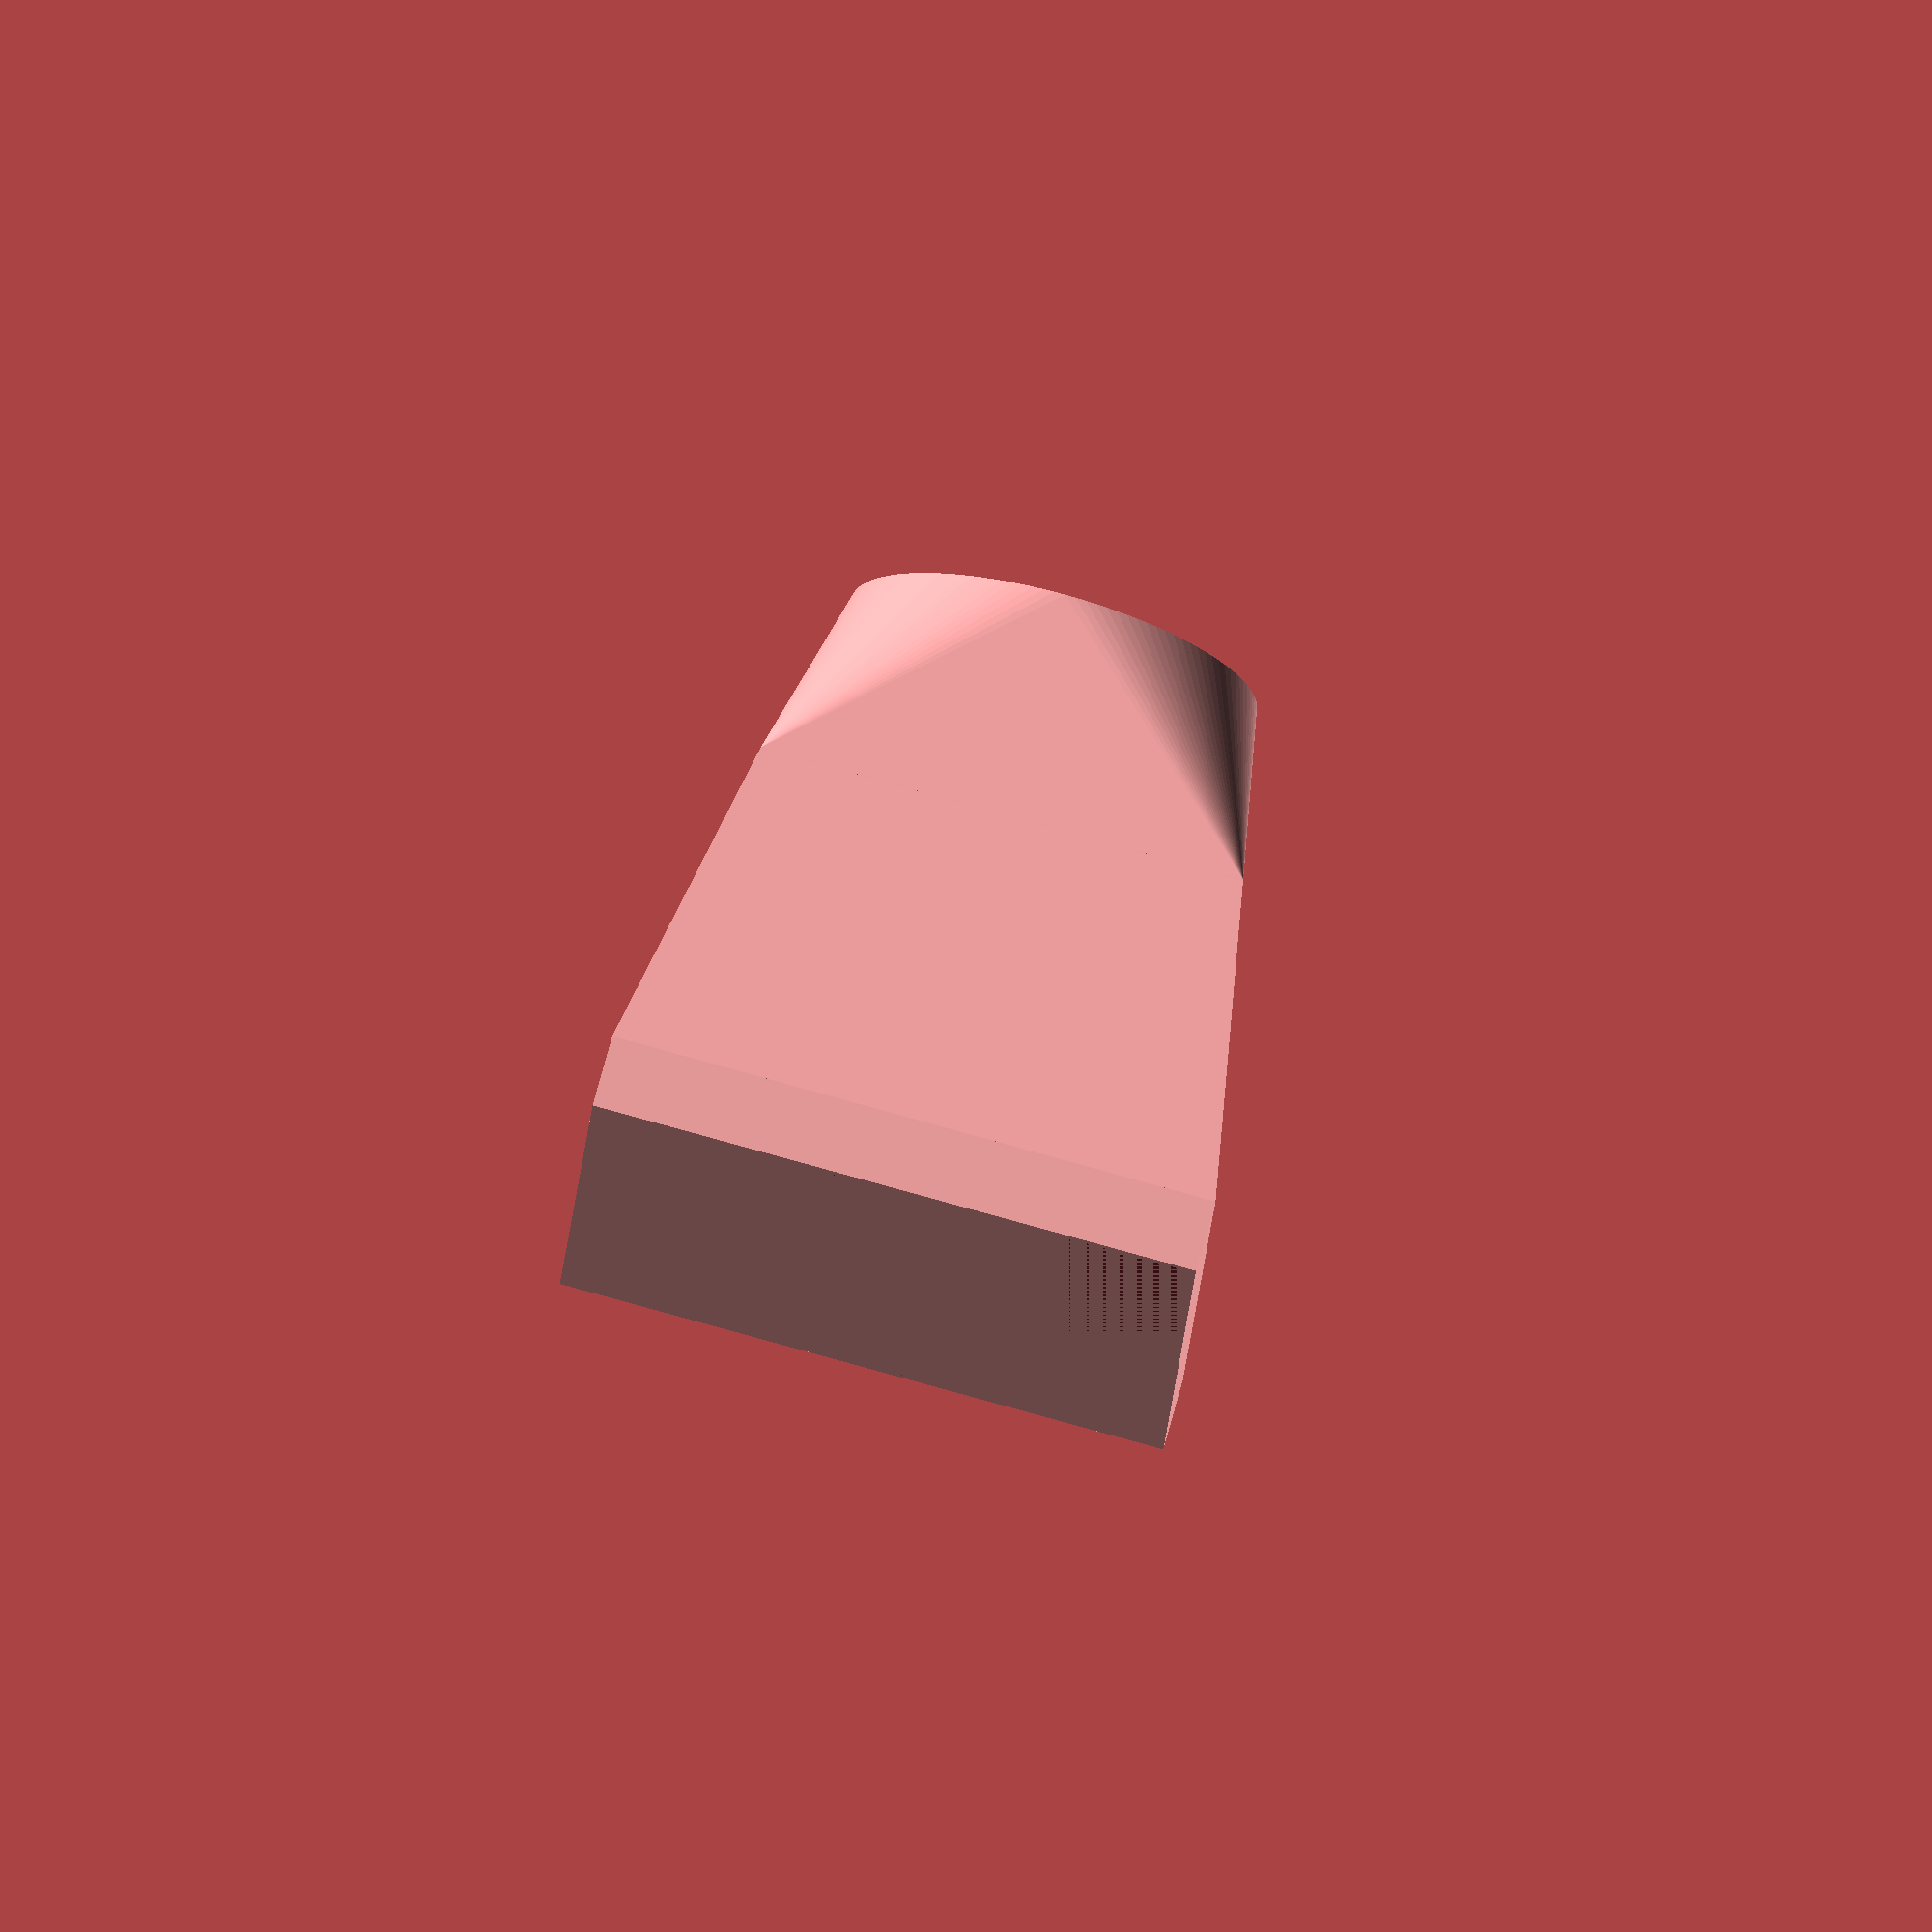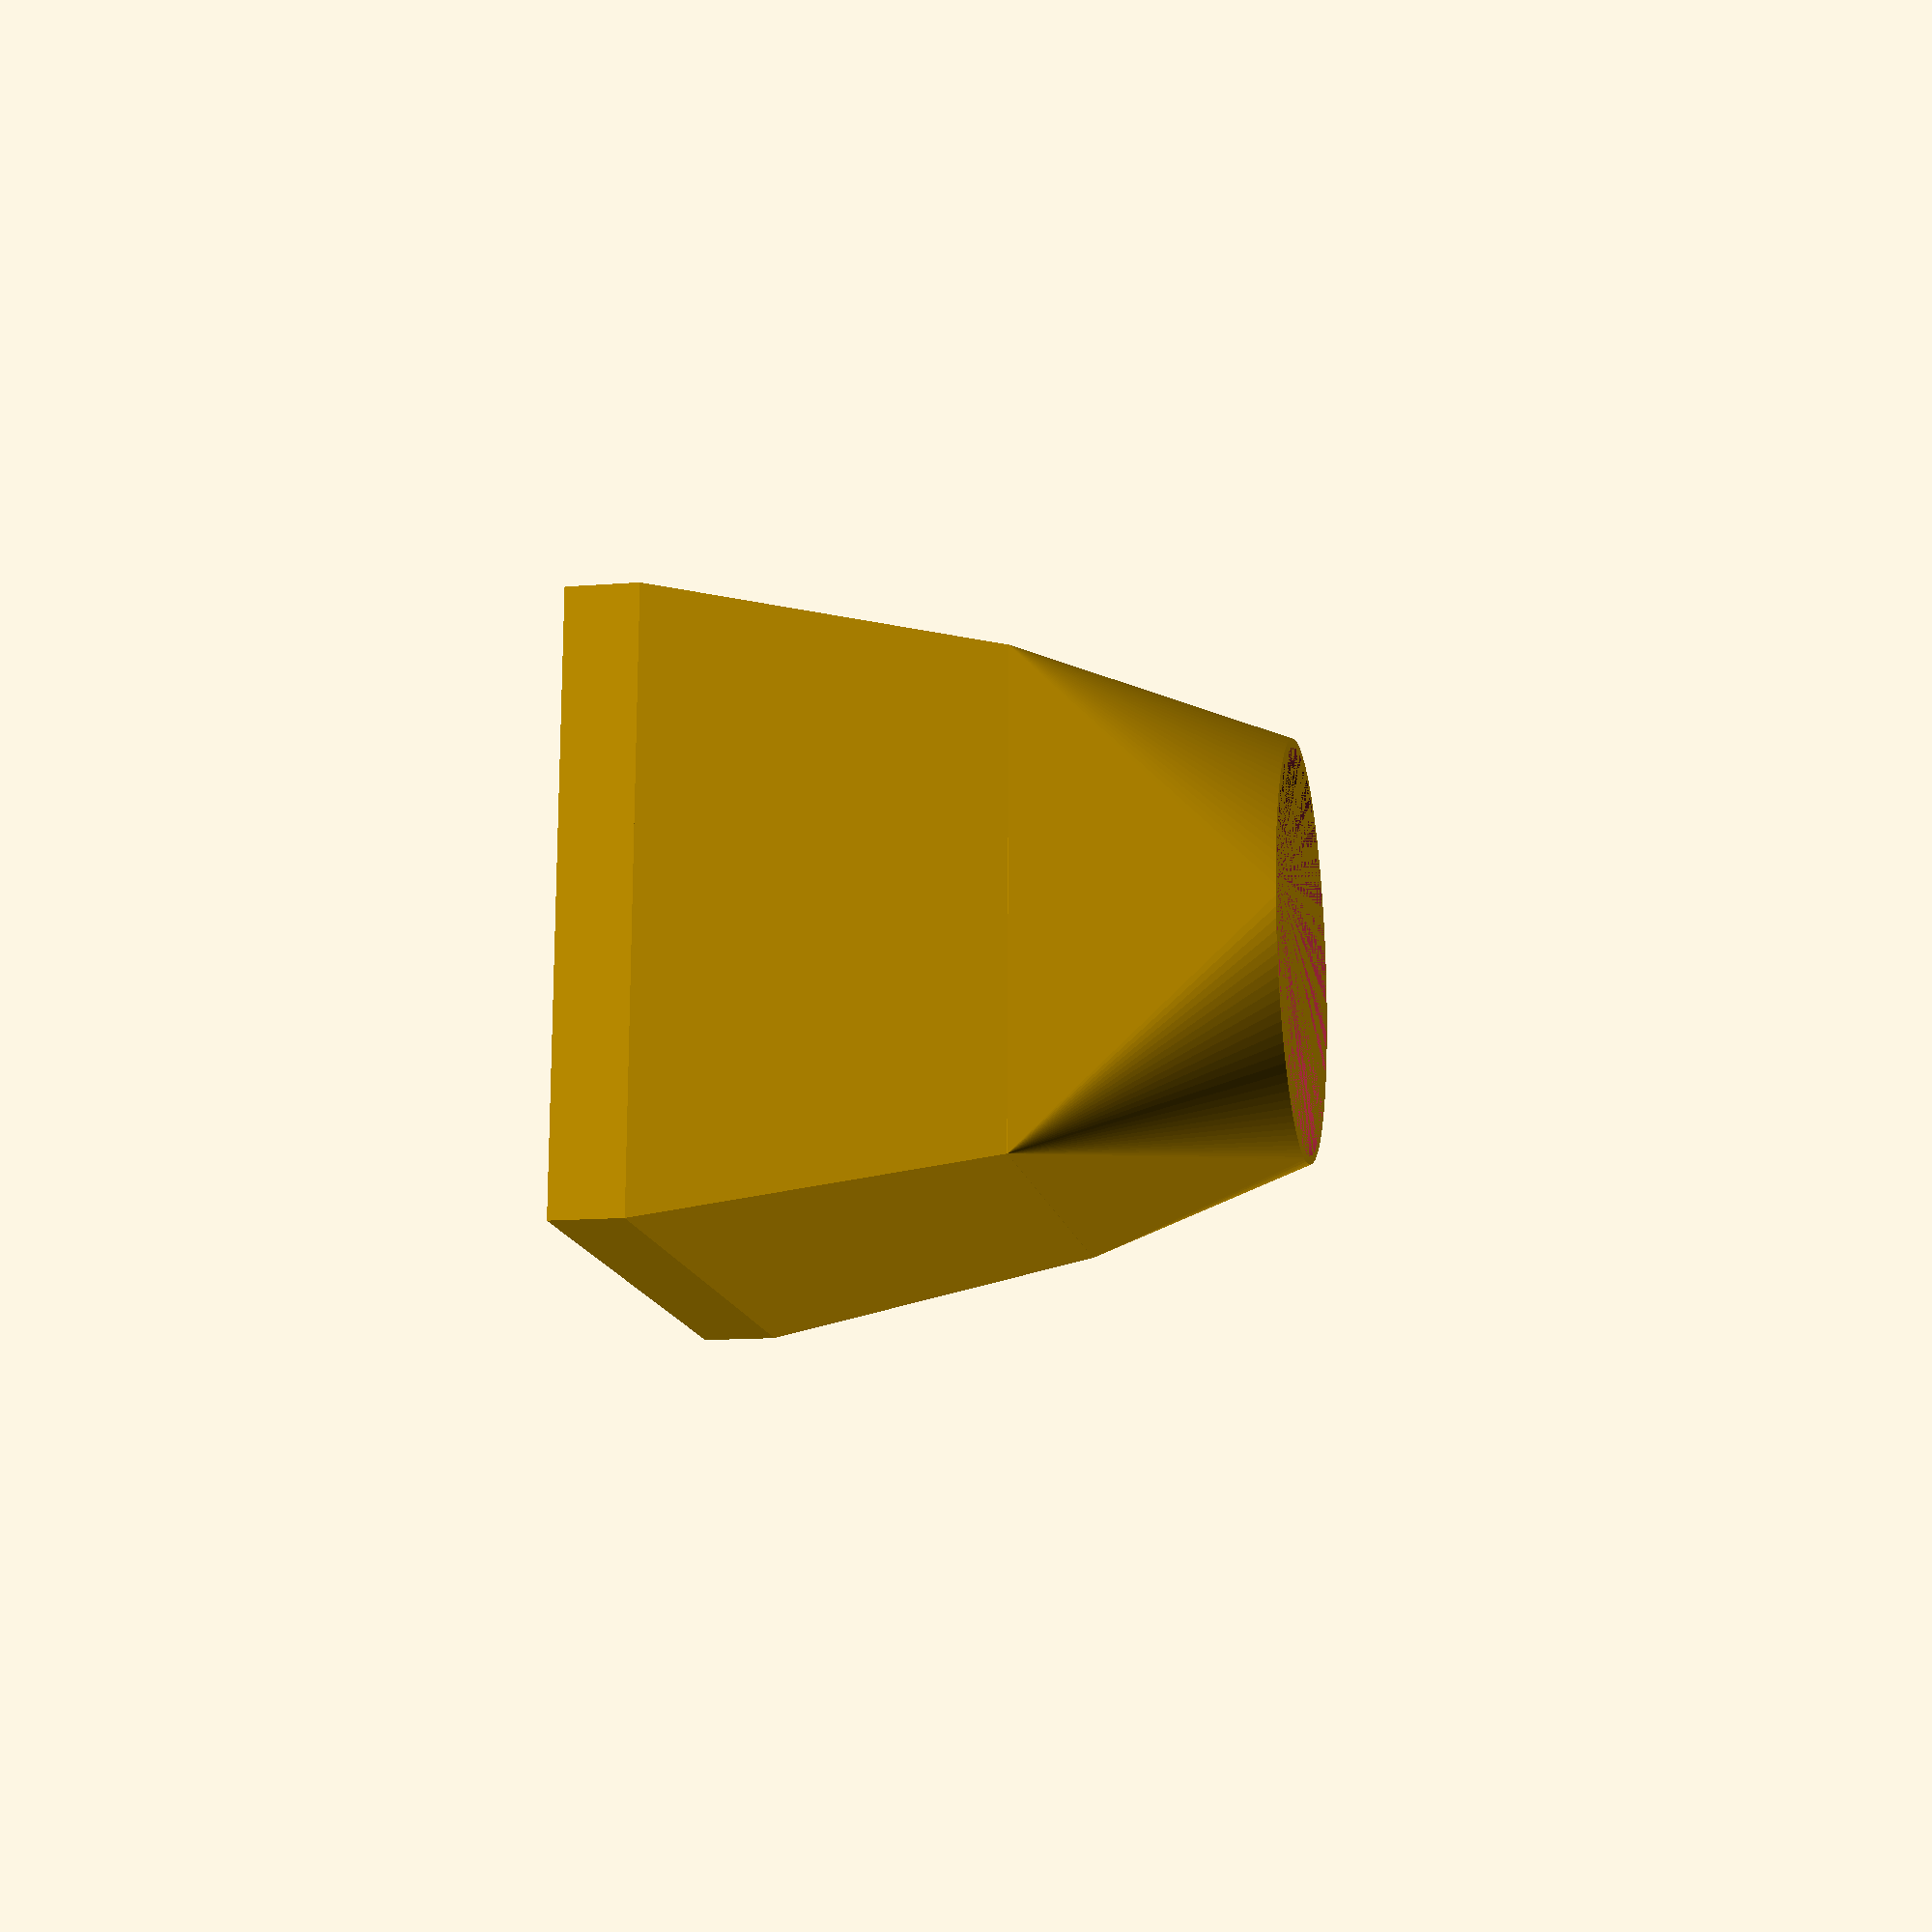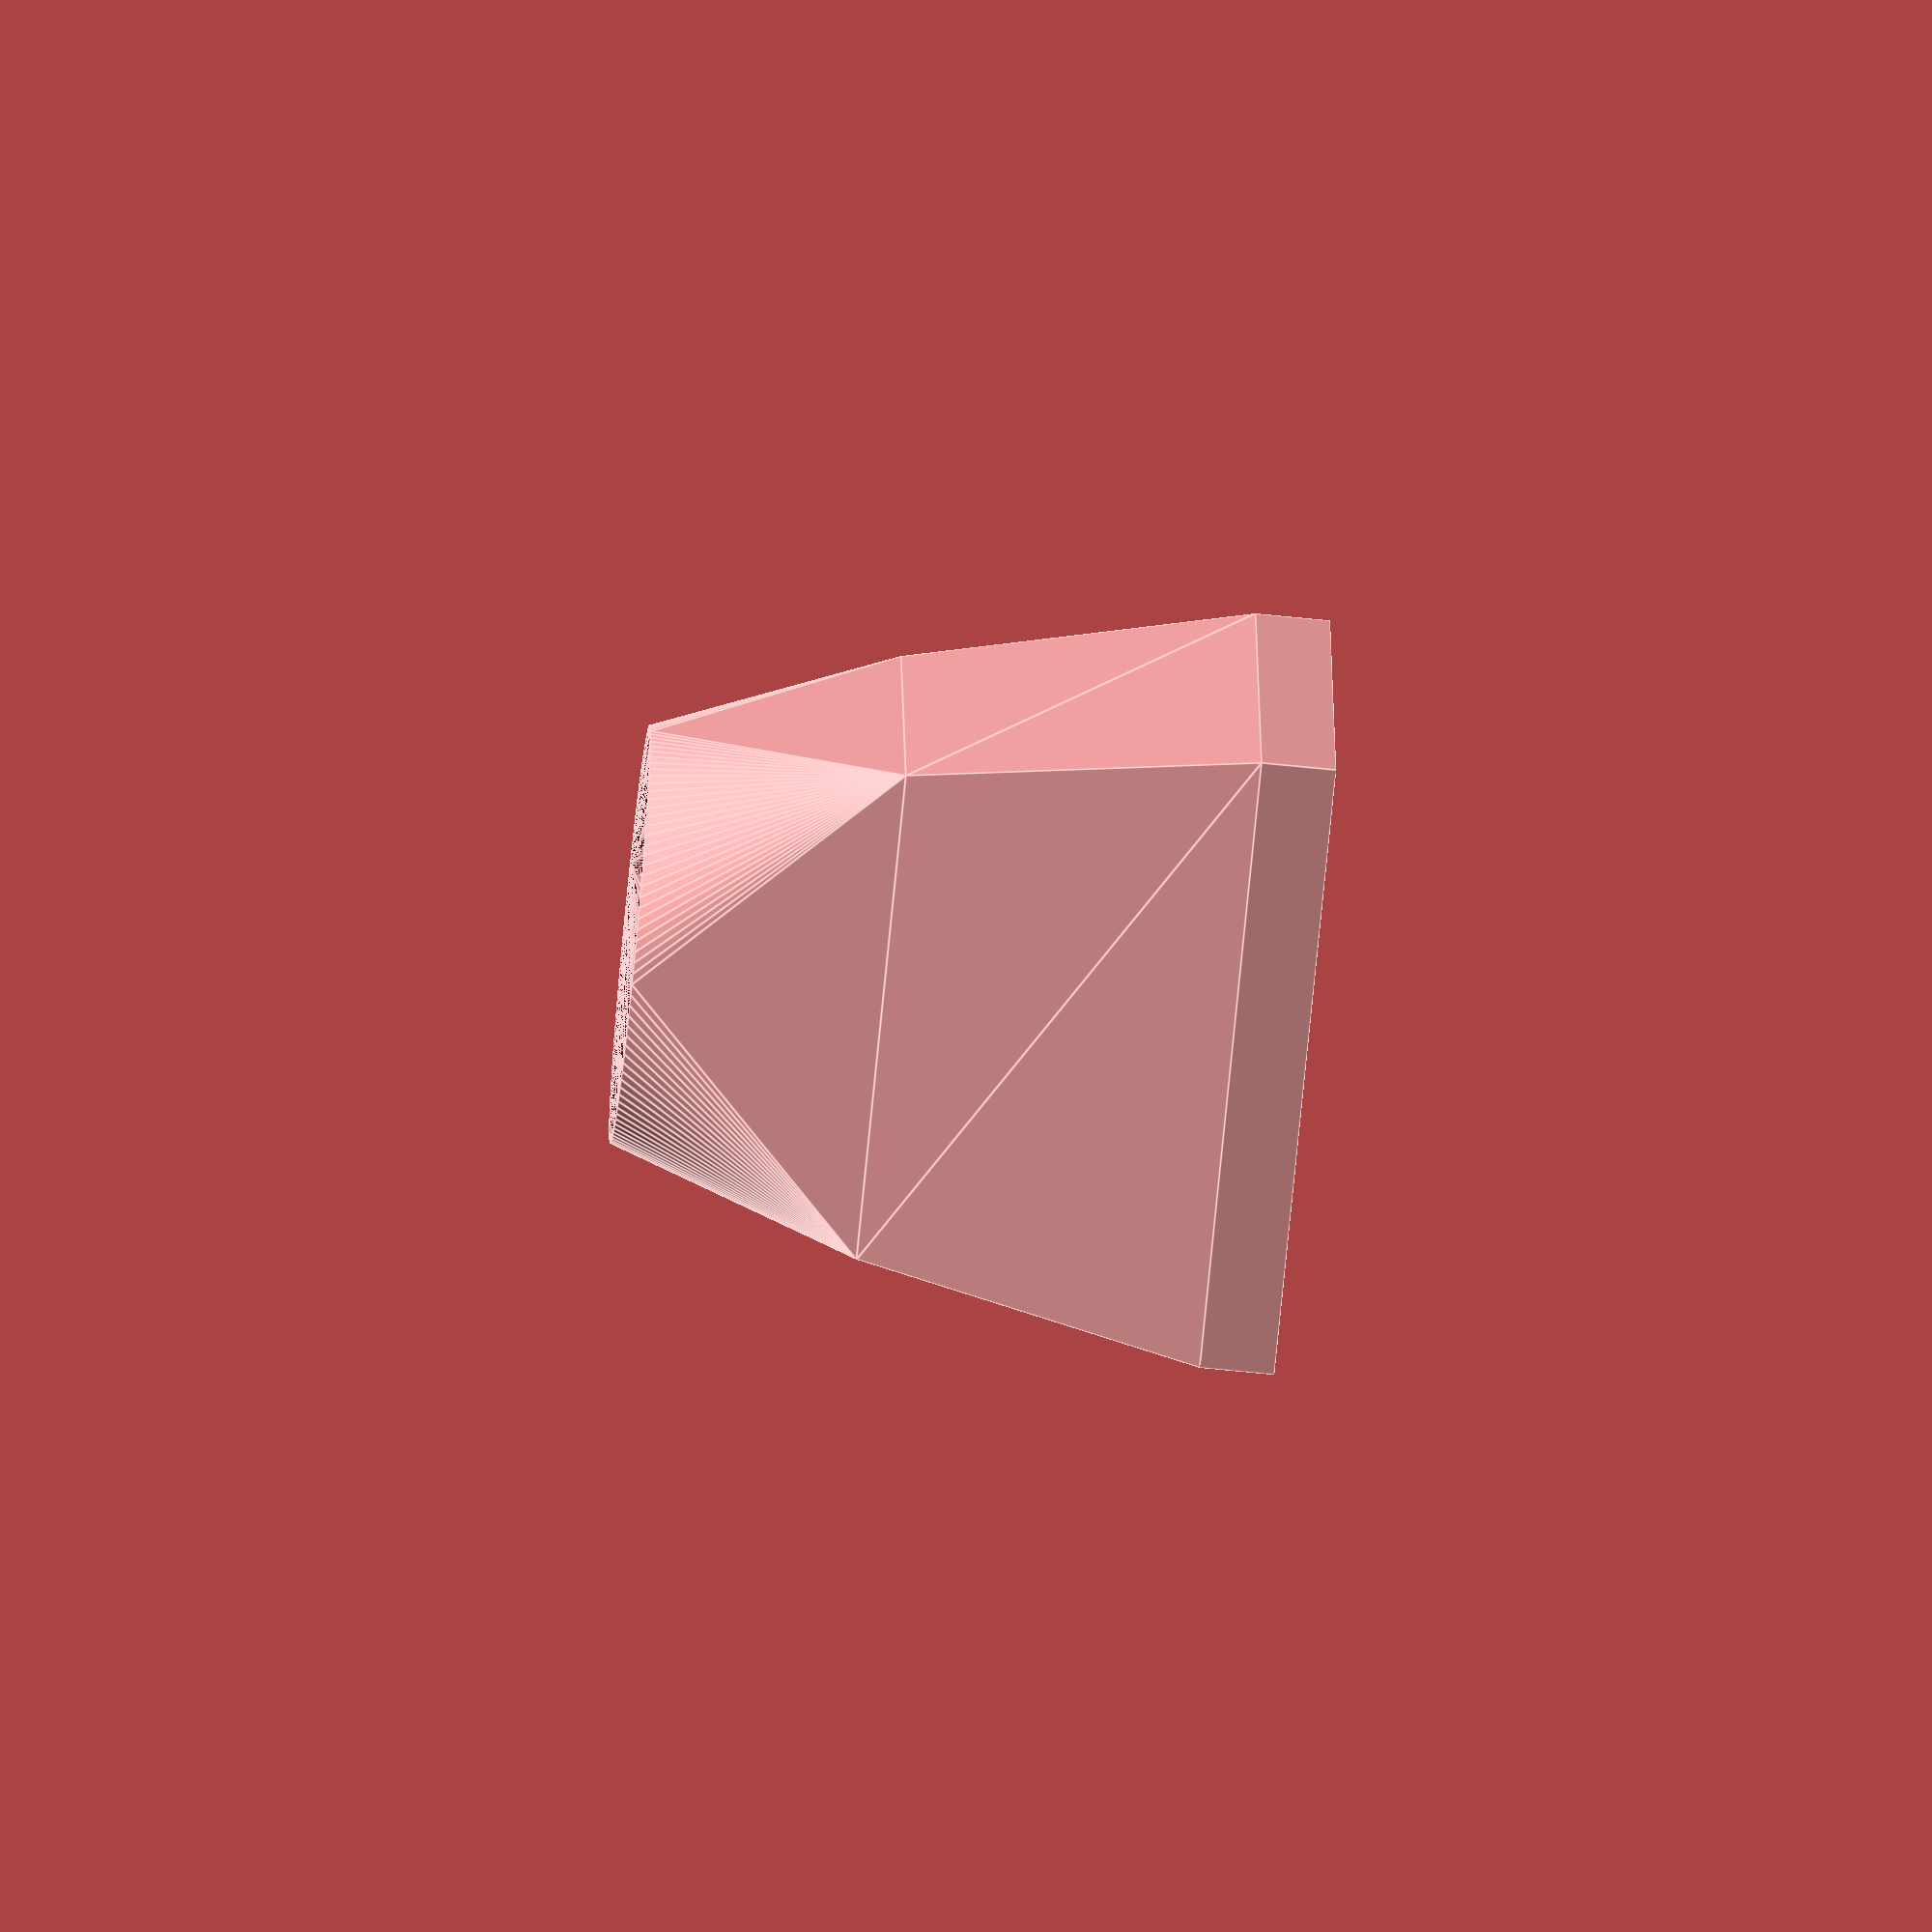
<openscad>
$fn=120;

//transición circulo-cuadrado
scale(1/14)
difference(){
hull(){
cylinder(d=1680,h=1);
translate([-1000,-1000,999])cube([2000,2000,1]);
}
hull(){
cylinder(d=1613,h=1);
translate([-967,-967,999])cube([1933,1933,1]);
}
}

//transición cuadrado-cuadrado
scale(1/14)rotate([0,0,45])
difference(){
translate([0,0,1000])
cylinder(d1=2000*1.4142,d2=2500*1.4142,h=1400,$fn=4);
translate([0,0,1000])
cylinder(d1=1933*1.4142,d2=2433*1.4142,h=1400,$fn=4);
}

//cubo
scale(1/14)
difference(){
translate([-1250,-1250,2400])cube([2500,2500,300]);
translate([-1216.5,-1216.5,2400])cube([2433,2433,300]);
}

</openscad>
<views>
elev=287.4 azim=3.1 roll=15.1 proj=o view=wireframe
elev=193.1 azim=178.3 roll=79.3 proj=p view=solid
elev=250.6 azim=95.6 roll=275.7 proj=o view=edges
</views>
